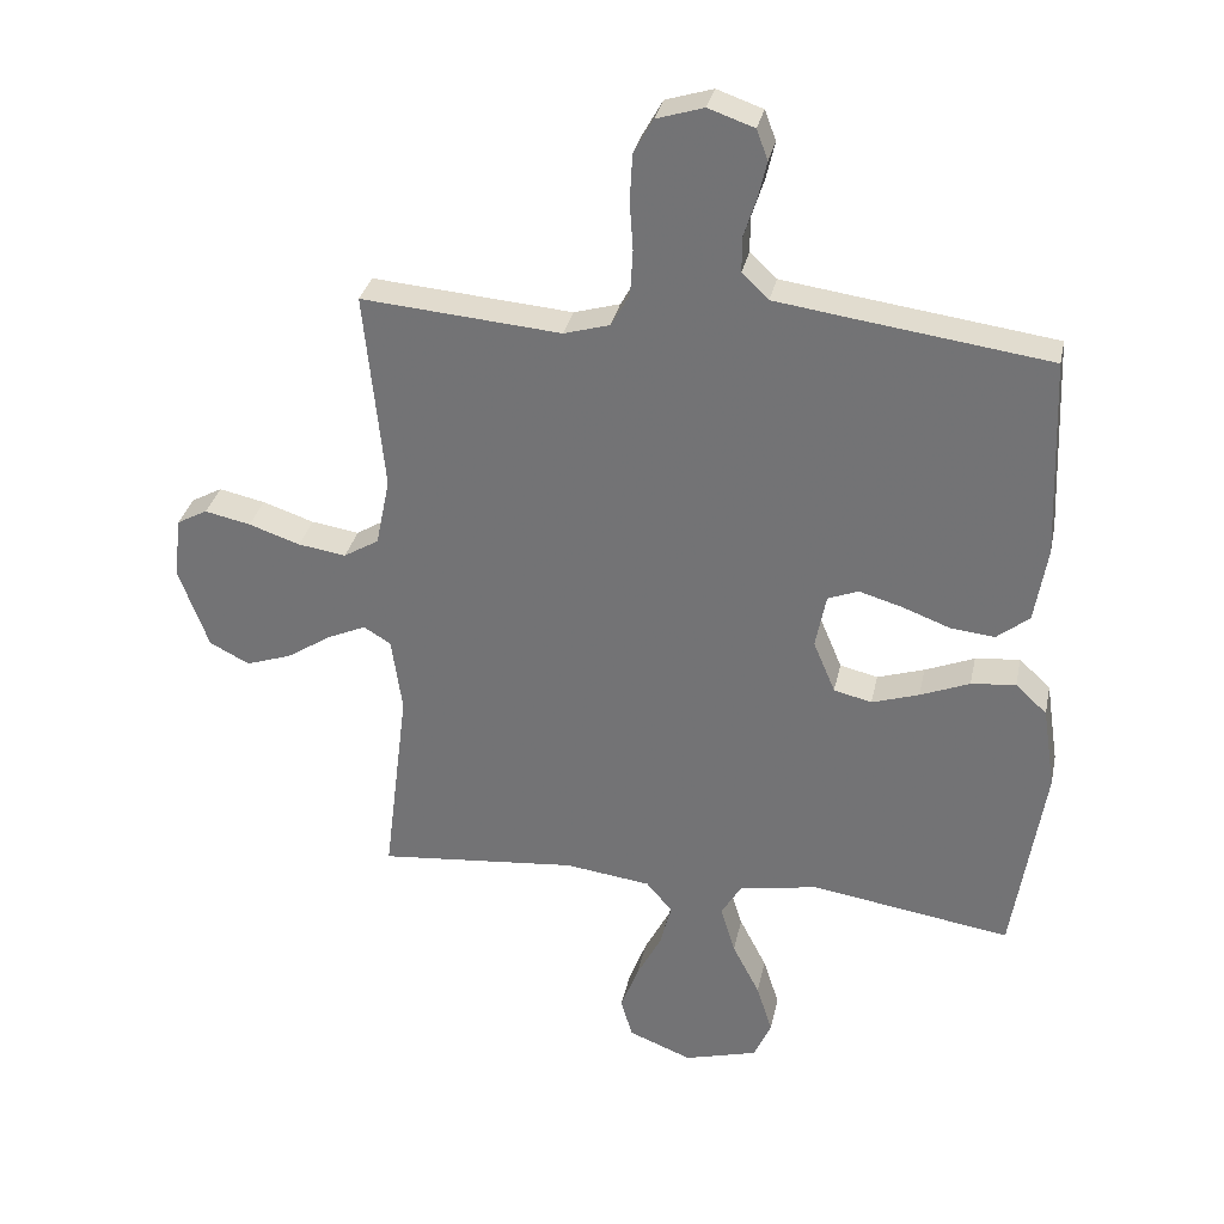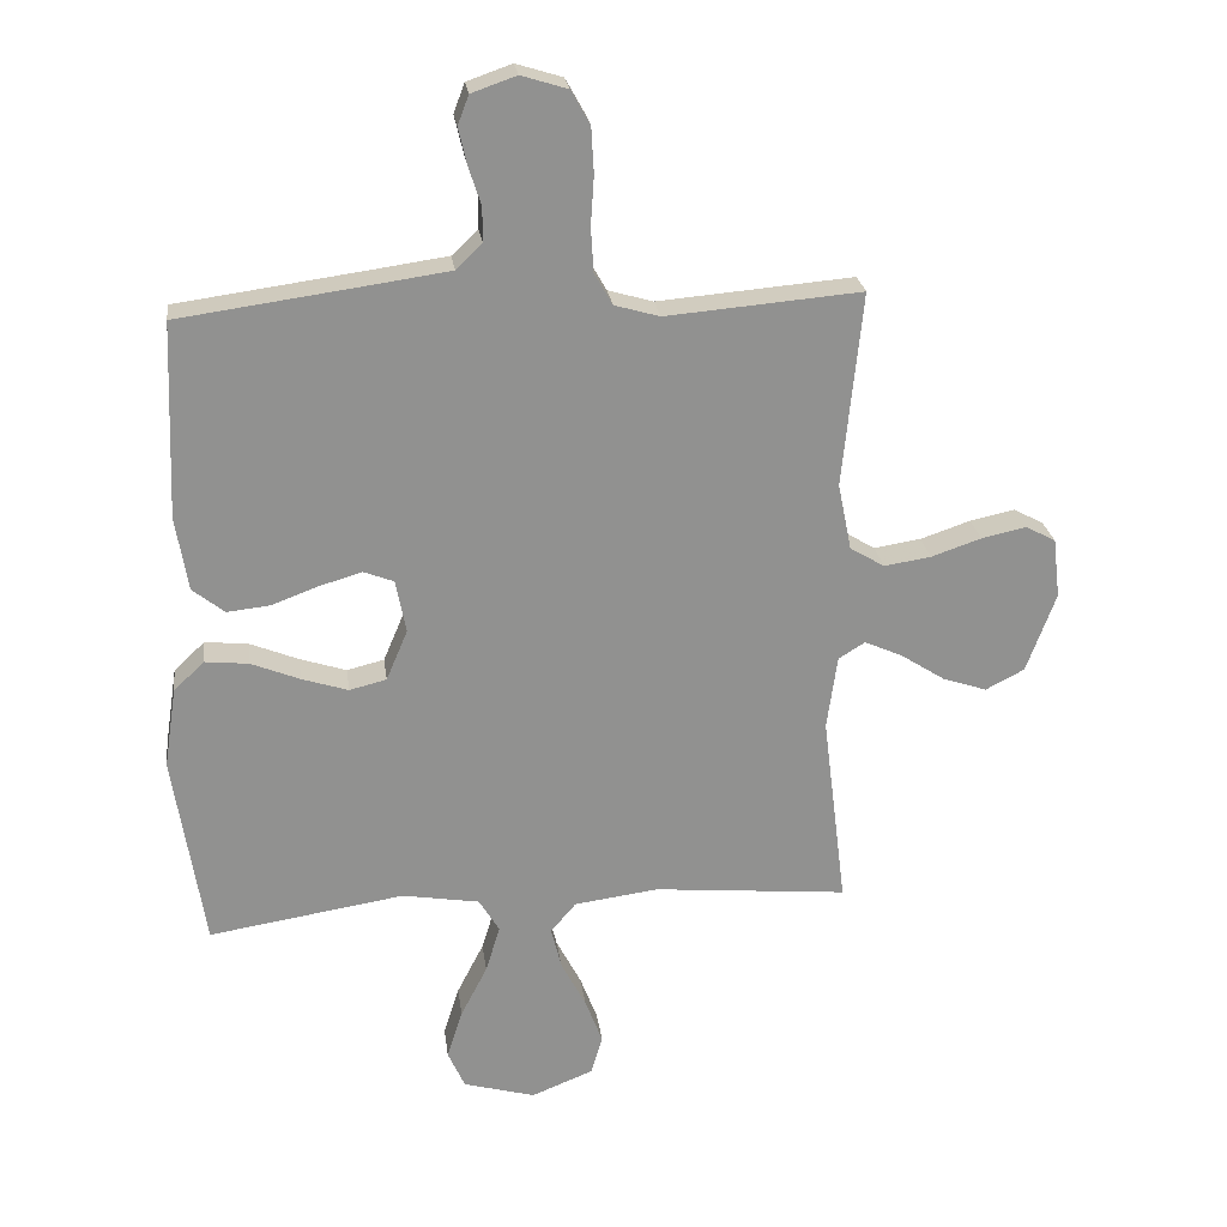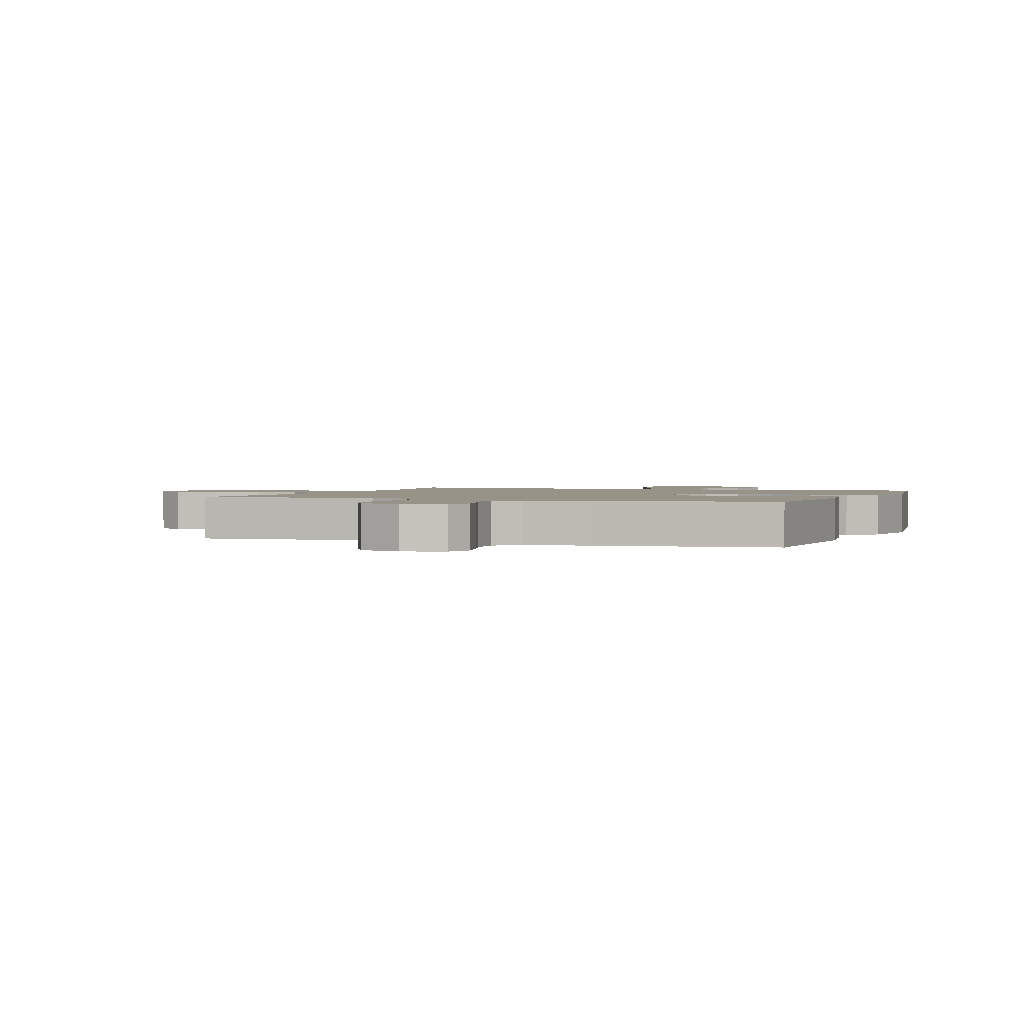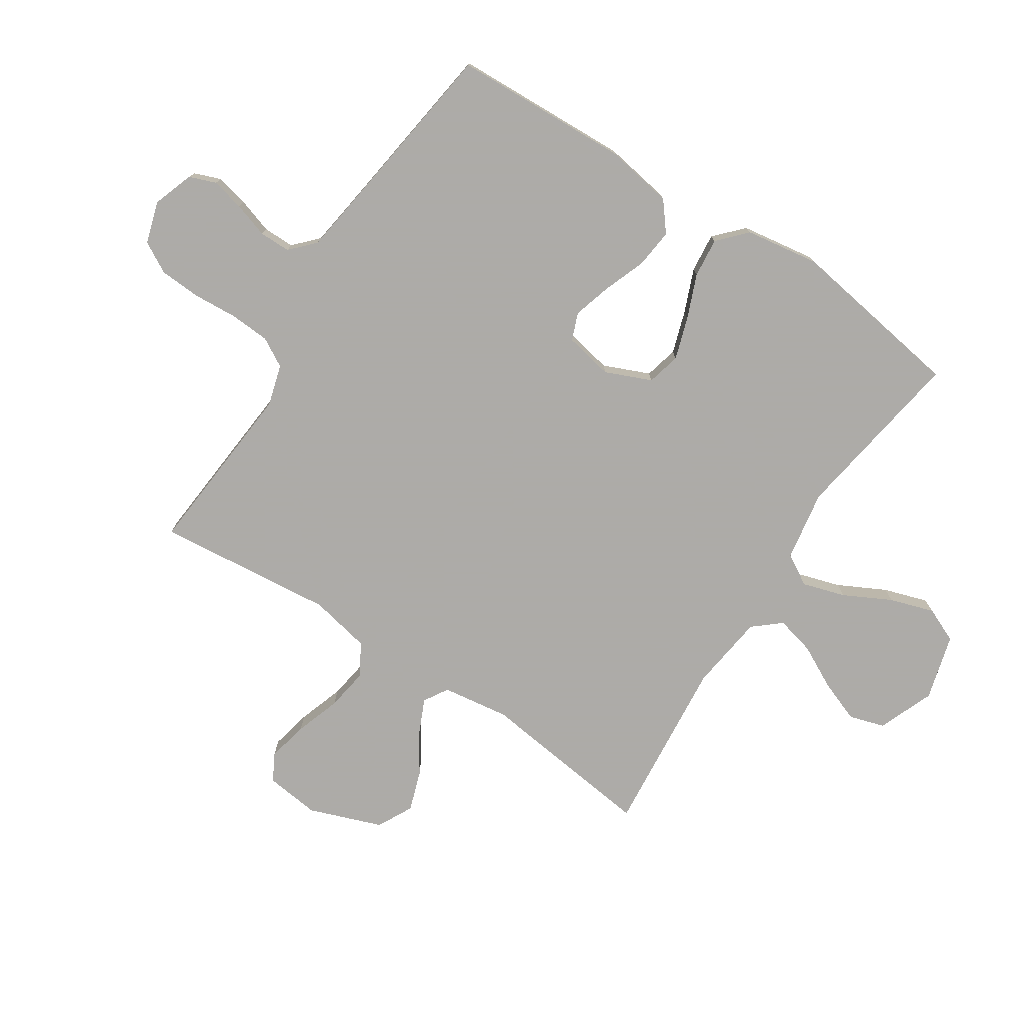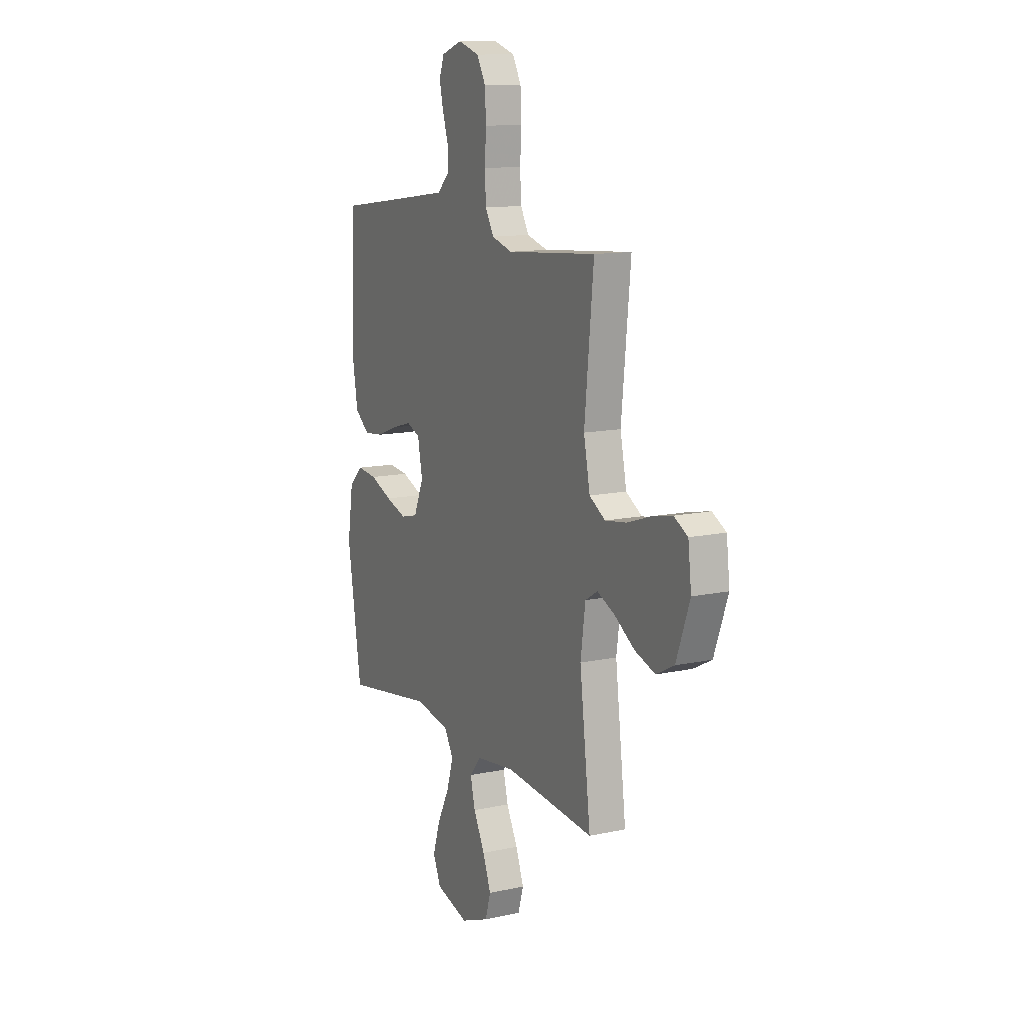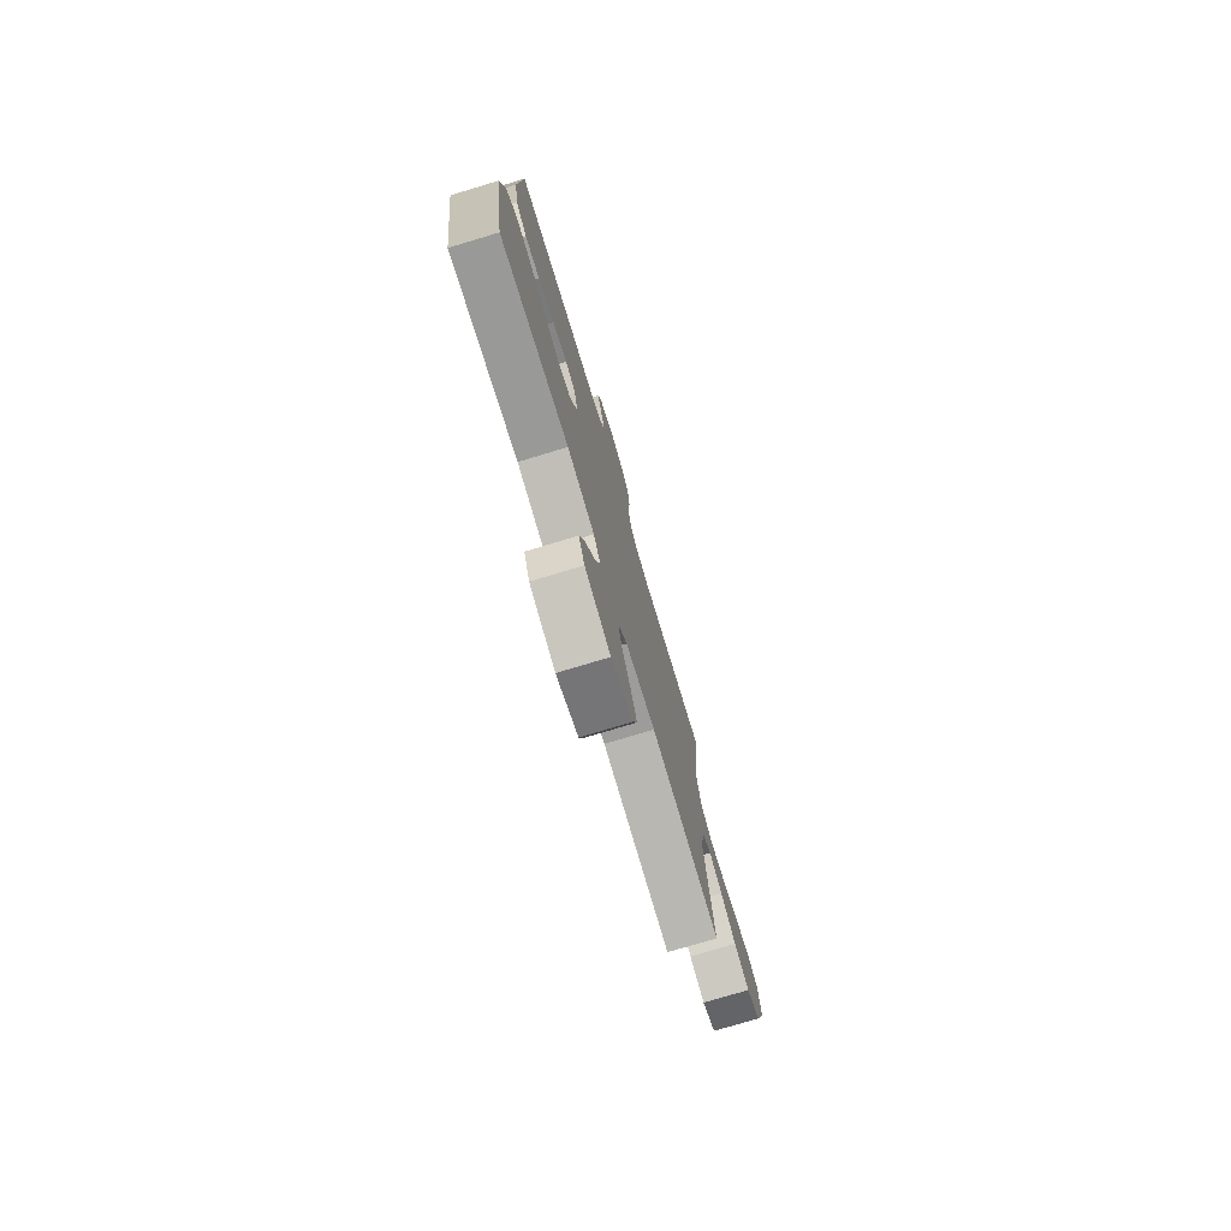
<metadata>
{"format":"obj","ext":"obj","renderer":"f3d","projection":"perspective","resolution":1024,"background":"white","views":[{"elev":32.1,"azim":11.8,"up":"+Z"},{"elev":24.5,"azim":172.5,"up":"+Z"},{"elev":1.6,"azim":20.6,"up":"+Y"},{"elev":-76.5,"azim":56.9,"up":"+Y"},{"elev":12.6,"azim":-116.9,"up":"+Z"},{"elev":-77.1,"azim":106.7,"up":"+Z"}]}
</metadata>
<code>
v 0.5 0.07 -0.5
v 0.2 0.07 -0.453
v 0.081 0.07 -0.473
v 0.05 0.07 -0.525
v 0.072 0.07 -0.597
v 0.113 0.07 -0.677
v 0.137 0.07 -0.752
v 0.111 0.07 -0.811
v 0 0.07 -0.842
v -0.095 0.07 -0.804
v -0.113 0.07 -0.744
v -0.086 0.07 -0.673
v -0.048 0.07 -0.6
v -0.032 0.07 -0.535
v -0.071 0.07 -0.489
v -0.2 0.07 -0.472
v -0.5 0.07 -0.5
v -0.463 0.07 -0.2
v -0.479 0.07 -0.086
v -0.52 0.07 -0.061
v -0.578 0.07 -0.087
v -0.646 0.07 -0.131
v -0.714 0.07 -0.154
v -0.774 0.07 -0.123
v -0.819 0.07 0
v -0.808 0.07 0.092
v -0.762 0.07 0.117
v -0.693 0.07 0.102
v -0.616 0.07 0.076
v -0.544 0.07 0.065
v -0.491 0.07 0.097
v -0.47 0.07 0.2
v -0.5 0.07 0.5
v -0.2 0.07 0.475
v -0.131 0.07 0.495
v -0.103 0.07 0.544
v -0.099 0.07 0.613
v -0.104 0.07 0.687
v -0.1 0.07 0.757
v -0.071 0.07 0.809
v 0 0.07 0.831
v 0.069 0.07 0.807
v 0.086 0.07 0.762
v 0.073 0.07 0.706
v 0.054 0.07 0.647
v 0.054 0.07 0.594
v 0.094 0.07 0.556
v 0.2 0.07 0.541
v 0.5 0.07 0.5
v 0.512 0.07 0.2
v 0.493 0.07 0.086
v 0.444 0.07 0.047
v 0.378 0.07 0.054
v 0.306 0.07 0.081
v 0.241 0.07 0.1
v 0.195 0.07 0.082
v 0.179 0.07 0
v 0.212 0.07 -0.078
v 0.269 0.07 -0.092
v 0.34 0.07 -0.069
v 0.414 0.07 -0.039
v 0.481 0.07 -0.032
v 0.528 0.07 -0.076
v 0.547 0.07 -0.2
v 0.5 0 -0.5
v 0.2 0 -0.453
v 0.081 0 -0.473
v 0.05 0 -0.525
v 0.072 0 -0.597
v 0.113 0 -0.677
v 0.137 0 -0.752
v 0.111 0 -0.811
v 0 0 -0.842
v -0.095 0 -0.804
v -0.113 0 -0.744
v -0.086 0 -0.673
v -0.048 0 -0.6
v -0.032 0 -0.535
v -0.071 0 -0.489
v -0.2 0 -0.472
v -0.5 0 -0.5
v -0.463 0 -0.2
v -0.479 0 -0.086
v -0.52 0 -0.061
v -0.578 0 -0.087
v -0.646 0 -0.131
v -0.714 0 -0.154
v -0.774 0 -0.123
v -0.819 0 0
v -0.808 0 0.092
v -0.762 0 0.117
v -0.693 0 0.102
v -0.616 0 0.076
v -0.544 0 0.065
v -0.491 0 0.097
v -0.47 0 0.2
v -0.5 0 0.5
v -0.2 0 0.475
v -0.131 0 0.495
v -0.103 0 0.544
v -0.099 0 0.613
v -0.104 0 0.687
v -0.1 0 0.757
v -0.071 0 0.809
v 0 0 0.831
v 0.069 0 0.807
v 0.086 0 0.762
v 0.073 0 0.706
v 0.054 0 0.647
v 0.054 0 0.594
v 0.094 0 0.556
v 0.2 0 0.541
v 0.5 0 0.5
v 0.512 0 0.2
v 0.493 0 0.086
v 0.444 0 0.047
v 0.378 0 0.054
v 0.306 0 0.081
v 0.241 0 0.1
v 0.195 0 0.082
v 0.179 0 0
v 0.212 0 -0.078
v 0.269 0 -0.092
v 0.34 0 -0.069
v 0.414 0 -0.039
v 0.481 0 -0.032
v 0.528 0 -0.076
v 0.547 0 -0.2
f 63 64 1 2
f 60 61 62 63
f 59 60 63 2
f 58 59 2 3
f 57 58 3 4
f 56 57 4
f 51 52 53 54
f 51 54 55
f 48 49 50 51
f 47 48 51 55
f 46 47 55 56
f 42 43 44 45
f 40 41 42 45
f 40 45 46
f 37 38 39 40
f 36 37 40 46
f 35 36 46 56
f 32 33 34
f 31 32 34 35
f 26 27 28 29
f 26 29 30
f 25 26 30
f 24 25 30
f 21 22 23 24
f 20 21 24 30
f 19 20 30 31
f 16 17 18
f 15 16 18 19
f 10 11 12 13
f 10 13 14
f 9 10 14
f 8 9 14
f 5 6 7 8
f 4 5 8 14
f 56 4 14 15
f 31 35 56
f 15 19 31 56
f 66 65 128 127
f 127 126 125 124
f 66 127 124 123
f 67 66 123 122
f 68 67 122 121
f 68 121 120
f 118 117 116 115
f 119 118 115
f 115 114 113 112
f 119 115 112 111
f 120 119 111 110
f 109 108 107 106
f 109 106 105 104
f 110 109 104
f 104 103 102 101
f 110 104 101 100
f 120 110 100 99
f 98 97 96
f 99 98 96 95
f 93 92 91 90
f 94 93 90
f 94 90 89
f 94 89 88
f 88 87 86 85
f 94 88 85 84
f 95 94 84 83
f 82 81 80
f 83 82 80 79
f 77 76 75 74
f 78 77 74
f 78 74 73
f 78 73 72
f 72 71 70 69
f 78 72 69 68
f 79 78 68 120
f 120 99 95
f 120 95 83 79
f 1 65 66 2
f 2 66 67 3
f 3 67 68 4
f 4 68 69 5
f 5 69 70 6
f 6 70 71 7
f 7 71 72 8
f 8 72 73 9
f 9 73 74 10
f 10 74 75 11
f 11 75 76 12
f 12 76 77 13
f 13 77 78 14
f 14 78 79 15
f 15 79 80 16
f 16 80 81 17
f 17 81 82 18
f 18 82 83 19
f 19 83 84 20
f 20 84 85 21
f 21 85 86 22
f 22 86 87 23
f 23 87 88 24
f 24 88 89 25
f 25 89 90 26
f 26 90 91 27
f 27 91 92 28
f 28 92 93 29
f 29 93 94 30
f 30 94 95 31
f 31 95 96 32
f 32 96 97 33
f 33 97 98 34
f 34 98 99 35
f 35 99 100 36
f 36 100 101 37
f 37 101 102 38
f 38 102 103 39
f 39 103 104 40
f 40 104 105 41
f 41 105 106 42
f 42 106 107 43
f 43 107 108 44
f 44 108 109 45
f 45 109 110 46
f 46 110 111 47
f 47 111 112 48
f 48 112 113 49
f 49 113 114 50
f 50 114 115 51
f 51 115 116 52
f 52 116 117 53
f 53 117 118 54
f 54 118 119 55
f 55 119 120 56
f 56 120 121 57
f 57 121 122 58
f 58 122 123 59
f 59 123 124 60
f 60 124 125 61
f 61 125 126 62
f 62 126 127 63
f 63 127 128 64
f 64 128 65 1

</code>
